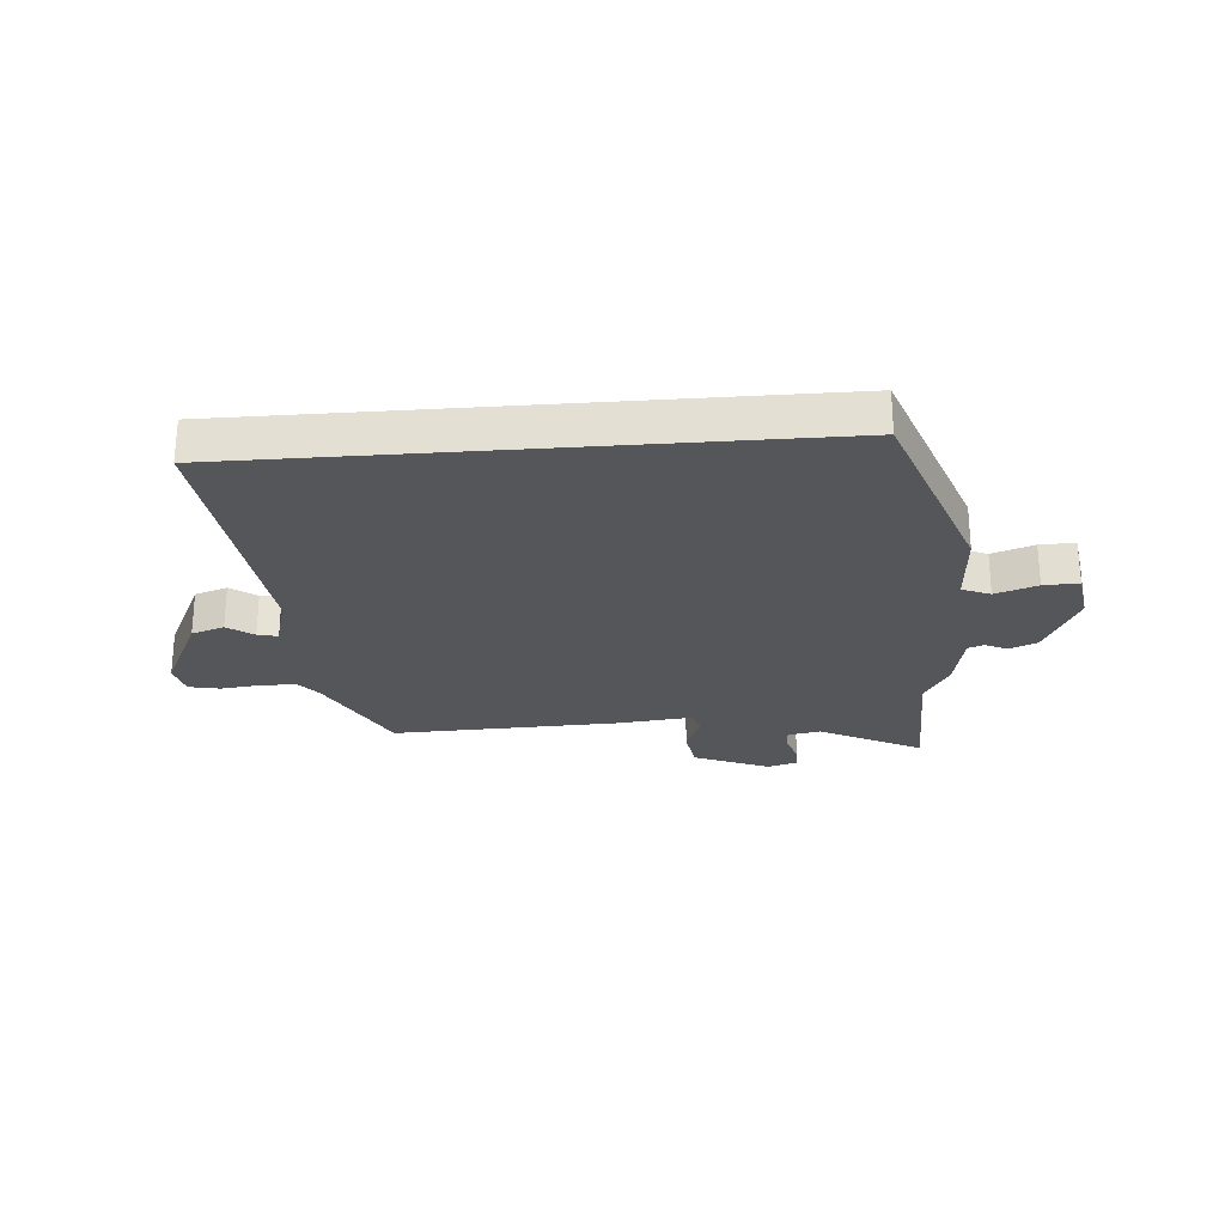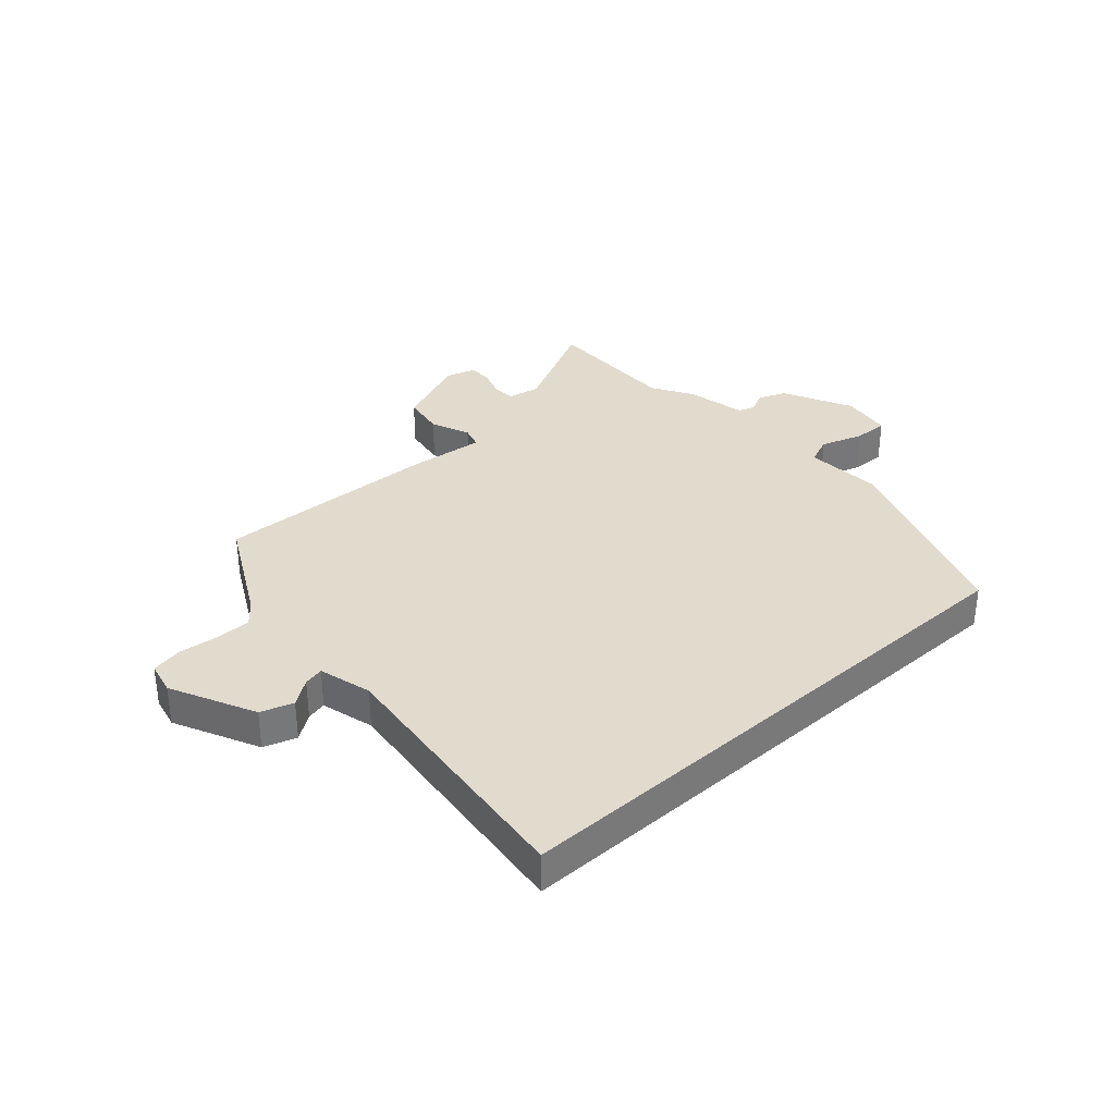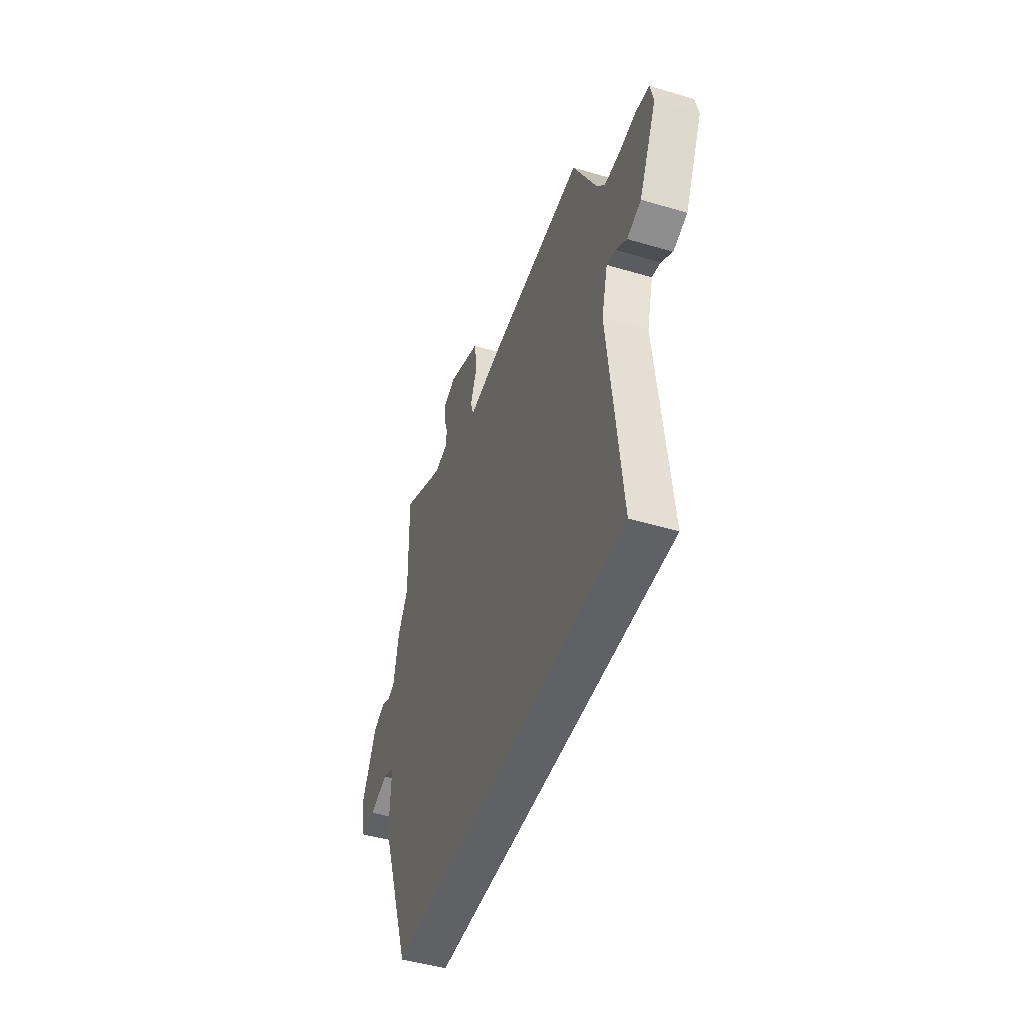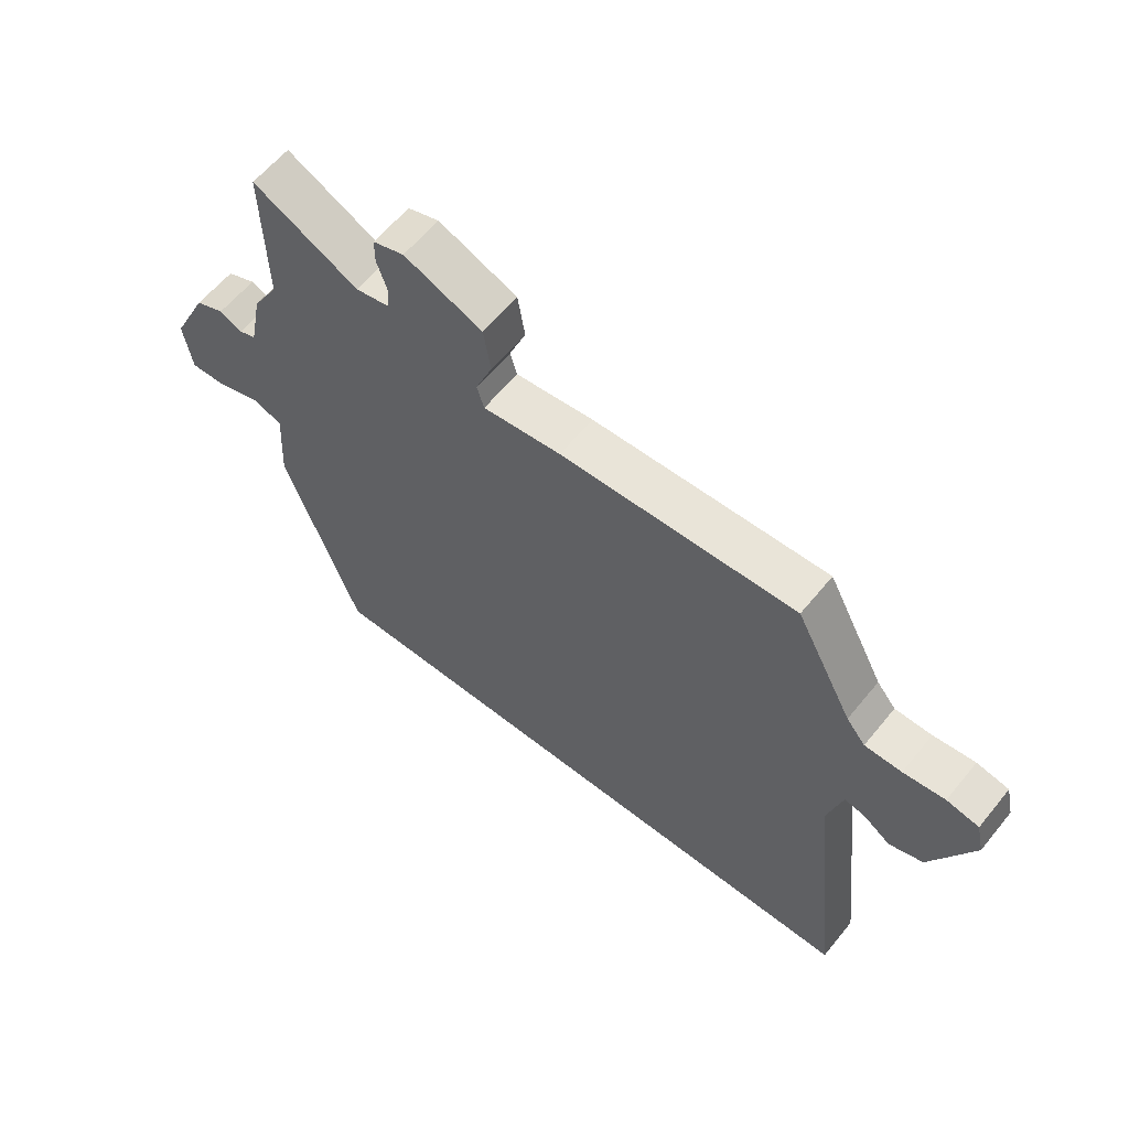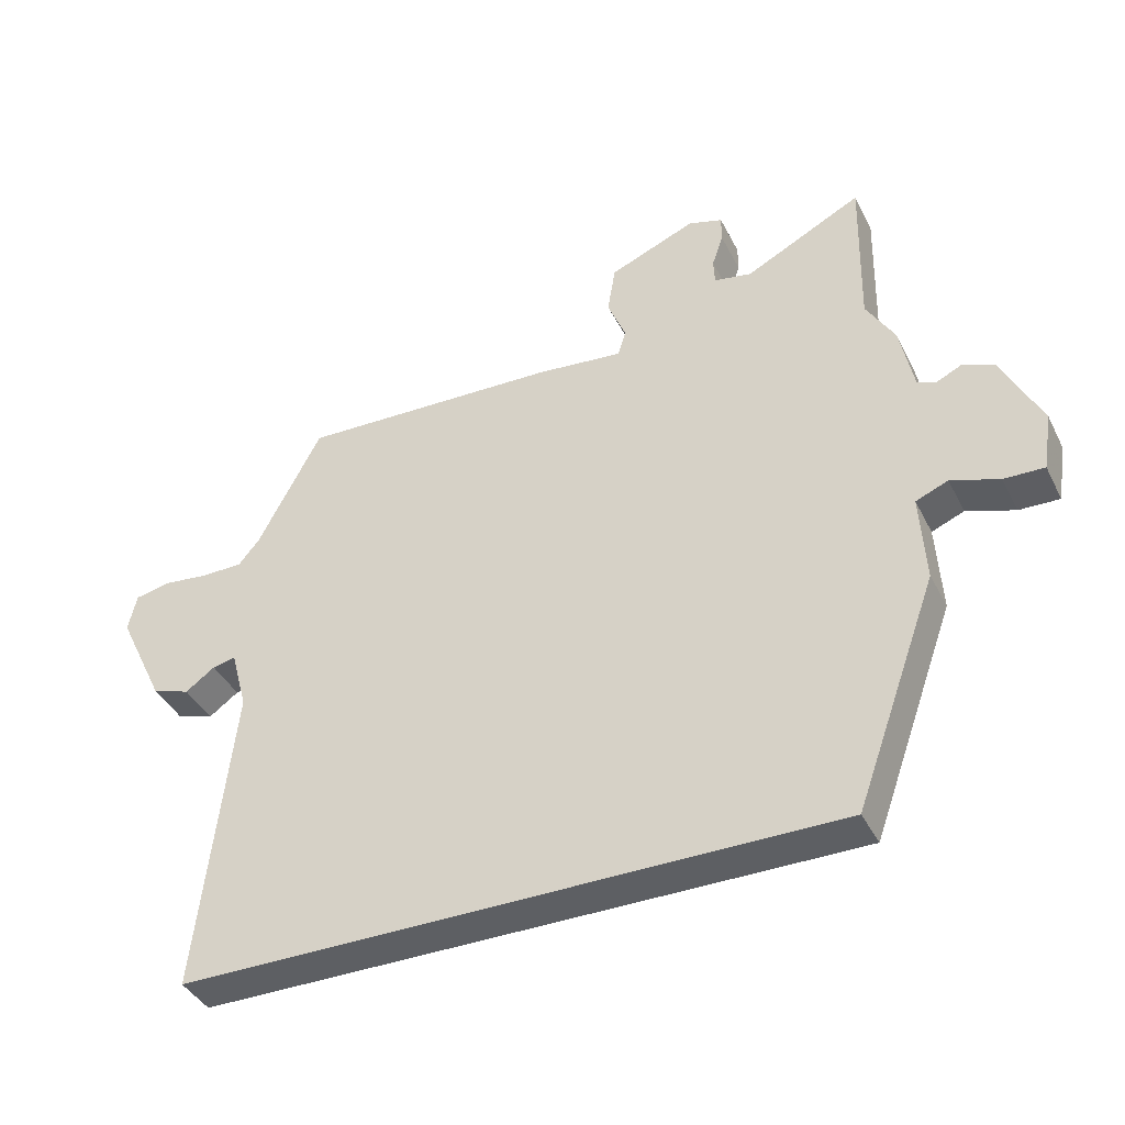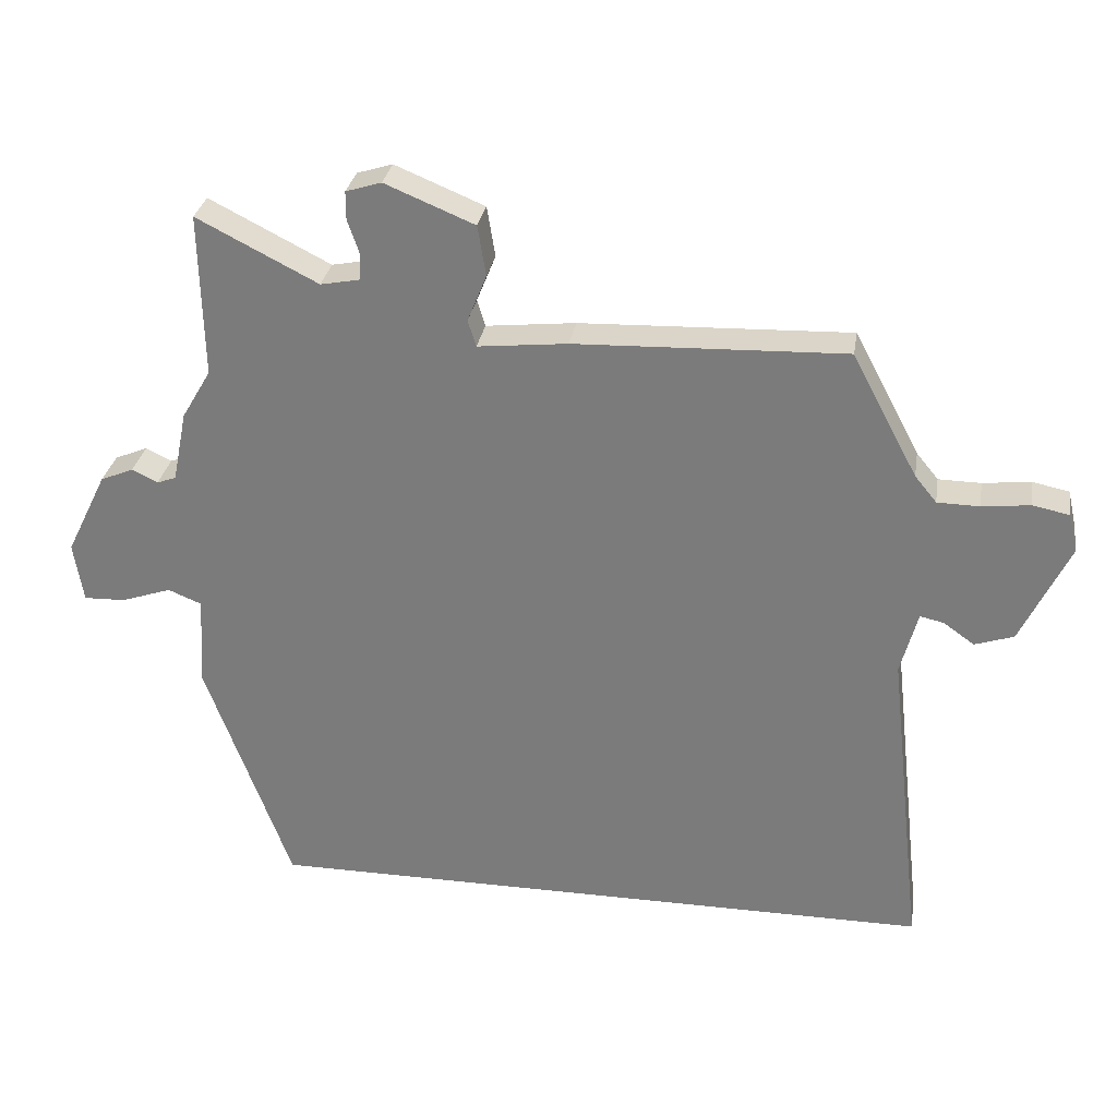
<metadata>
{"format":"obj","ext":"obj","renderer":"f3d","projection":"perspective","resolution":1024,"background":"white","views":[{"elev":-26.0,"azim":-175.5,"up":"+Y"},{"elev":33.9,"azim":138.0,"up":"+Y"},{"elev":-46.7,"azim":71.4,"up":"+Z"},{"elev":60.4,"azim":39.0,"up":"+Z"},{"elev":-40.0,"azim":-155.2,"up":"+Z"},{"elev":30.0,"azim":9.2,"up":"+Z"}]}
</metadata>
<code>
v -0.421 0.07 -0.5
v -0.546 0.07 -0.155
v -0.538 0.07 -0.021
v -0.587 0.07 -0.001
v -0.66 0.07 -0.026
v -0.721 0.07 -0.028
v -0.735 0.07 0.06
v -0.675 0.07 0.182
v -0.627 0.07 0.202
v -0.589 0.07 0.184
v -0.561 0.07 0.194
v -0.54 0.07 0.298
v -0.497 0.07 0.371
v -0.502 0.07 0.611
v -0.325 0.07 0.521
v -0.268 0.07 0.532
v -0.266 0.07 0.571
v -0.283 0.07 0.621
v -0.283 0.07 0.662
v -0.231 0.07 0.678
v -0.1 0.07 0.624
v -0.088 0.07 0.55
v -0.116 0.07 0.481
v -0.104 0.07 0.442
v 0.027 0.07 0.456
v 0.422 0.07 0.47
v 0.518 0.07 0.289
v 0.55 0.07 0.25
v 0.612 0.07 0.249
v 0.682 0.07 0.257
v 0.736 0.07 0.246
v 0.749 0.07 0.189
v 0.678 0.07 0.041
v 0.621 0.07 0.022
v 0.576 0.07 0.054
v 0.541 0.07 0.062
v 0.516 0.07 -0.031
v 0.569 0.07 -0.5
v -0.421 0 -0.5
v -0.546 0 -0.155
v -0.538 0 -0.021
v -0.587 0 -0.001
v -0.66 0 -0.026
v -0.721 0 -0.028
v -0.735 0 0.06
v -0.675 0 0.182
v -0.627 0 0.202
v -0.589 0 0.184
v -0.561 0 0.194
v -0.54 0 0.298
v -0.497 0 0.371
v -0.502 0 0.611
v -0.325 0 0.521
v -0.268 0 0.532
v -0.266 0 0.571
v -0.283 0 0.621
v -0.283 0 0.662
v -0.231 0 0.678
v -0.1 0 0.624
v -0.088 0 0.55
v -0.116 0 0.481
v -0.104 0 0.442
v 0.027 0 0.456
v 0.422 0 0.47
v 0.518 0 0.289
v 0.55 0 0.25
v 0.612 0 0.249
v 0.682 0 0.257
v 0.736 0 0.246
v 0.749 0 0.189
v 0.678 0 0.041
v 0.621 0 0.022
v 0.576 0 0.054
v 0.541 0 0.062
v 0.516 0 -0.031
v 0.569 0 -0.5
f 1 2 3
f 38 1 3
f 37 38 3
f 36 37 3 4
f 33 34 35
f 32 33 35
f 31 32 35
f 30 31 35
f 29 30 35
f 28 29 35 36
f 27 28 36 4
f 26 27 4
f 25 26 4
f 24 25 4
f 21 22 23
f 20 21 23
f 19 20 23
f 18 19 23
f 17 18 23
f 16 17 23 24
f 4 5 6
f 24 4 6
f 16 24 6
f 15 16 6
f 13 14 15
f 11 12 13 15
f 8 9 10
f 7 8 10
f 6 7 10
f 6 10 11
f 6 11 15
f 41 40 39
f 41 39 76
f 41 76 75
f 42 41 75 74
f 73 72 71
f 73 71 70
f 73 70 69
f 73 69 68
f 73 68 67
f 74 73 67 66
f 42 74 66 65
f 42 65 64
f 42 64 63
f 42 63 62
f 61 60 59
f 61 59 58
f 61 58 57
f 61 57 56
f 61 56 55
f 62 61 55 54
f 44 43 42
f 44 42 62
f 44 62 54
f 44 54 53
f 53 52 51
f 53 51 50 49
f 48 47 46
f 48 46 45
f 48 45 44
f 49 48 44
f 53 49 44
f 1 39 40 2
f 2 40 41 3
f 3 41 42 4
f 4 42 43 5
f 5 43 44 6
f 6 44 45 7
f 7 45 46 8
f 8 46 47 9
f 9 47 48 10
f 10 48 49 11
f 11 49 50 12
f 12 50 51 13
f 13 51 52 14
f 14 52 53 15
f 15 53 54 16
f 16 54 55 17
f 17 55 56 18
f 18 56 57 19
f 19 57 58 20
f 20 58 59 21
f 21 59 60 22
f 22 60 61 23
f 23 61 62 24
f 24 62 63 25
f 25 63 64 26
f 26 64 65 27
f 27 65 66 28
f 28 66 67 29
f 29 67 68 30
f 30 68 69 31
f 31 69 70 32
f 32 70 71 33
f 33 71 72 34
f 34 72 73 35
f 35 73 74 36
f 36 74 75 37
f 37 75 76 38
f 38 76 39 1

</code>
